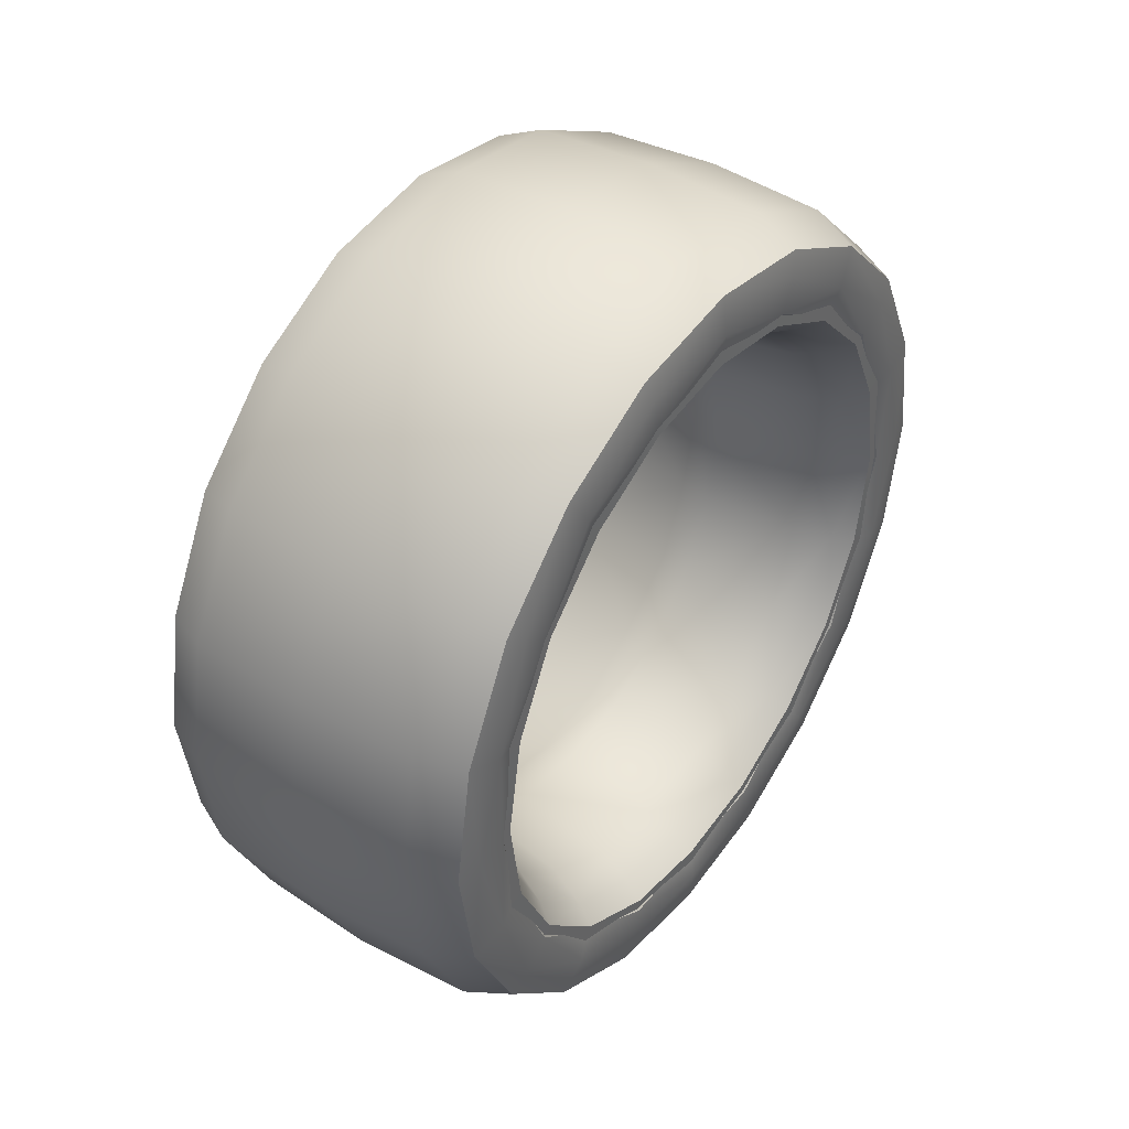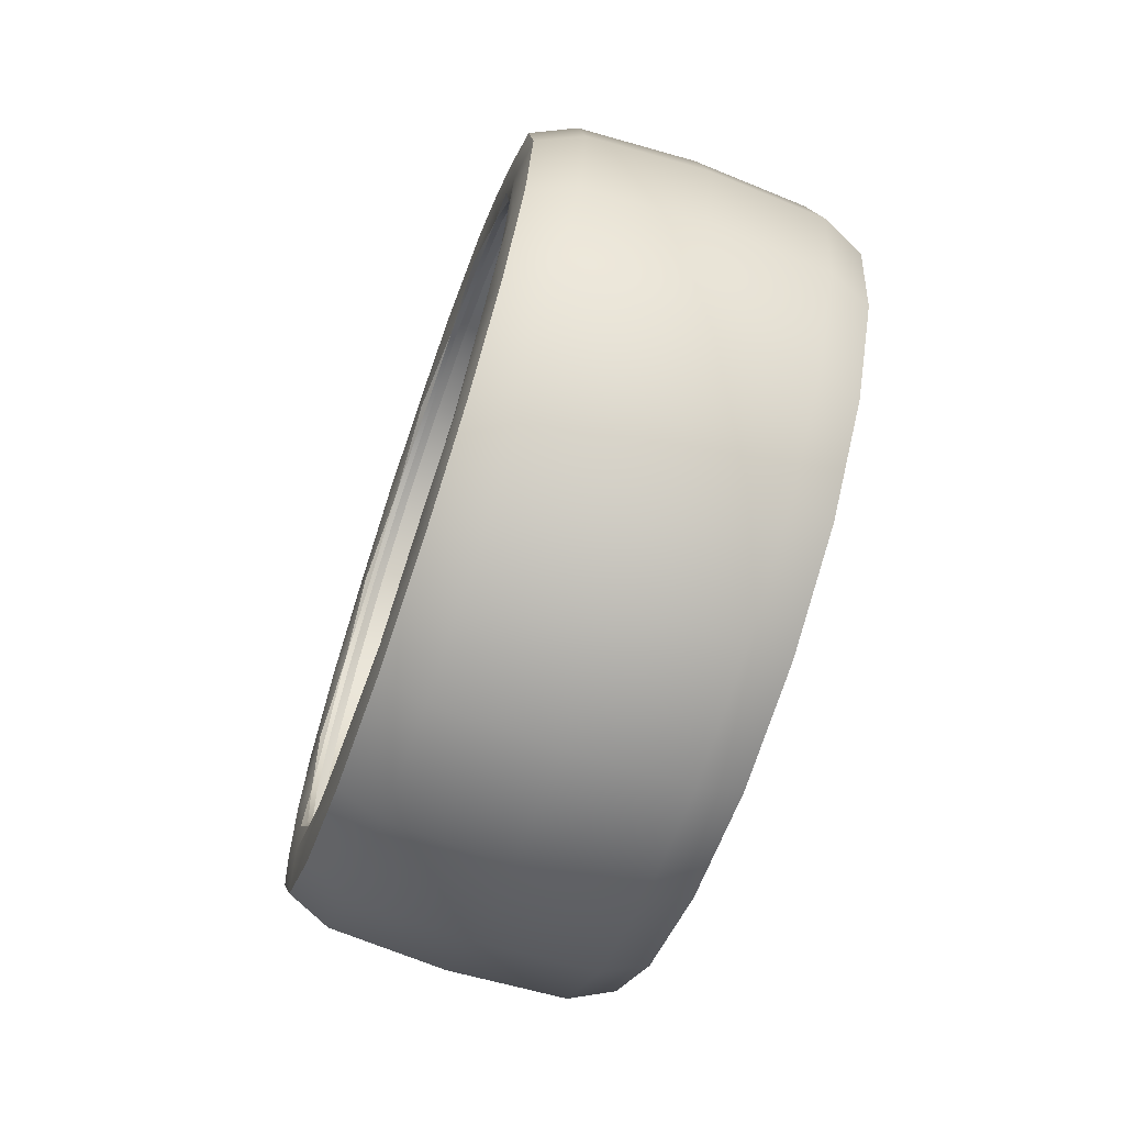
<metadata>
{"format":"obj","ext":"obj","renderer":"f3d","projection":"perspective","resolution":1024,"background":"white","views":[{"elev":41.3,"azim":-144.8,"up":"+Z"},{"elev":-68.1,"azim":160.5,"up":"+Y"}]}
</metadata>
<code>
v  0.0484 -0.4287 -1.217
v  0.0499 -0.0219 -1.427
v  0.468 -0.0146 -1.401
v  0.0433 1.82 -0.4864
v  0.0402 1.894 -0.0347
v  0.4585 1.87 -0.0318
v  -0.3779 1.87 -0.0377
v  -0.381 1.798 0.4067
v  0.0371 1.82 0.4169
v  -0.3875 -0.0146 1.332
v  -0.386 -0.4149 1.126
v  0.032 -0.4287 1.148
v  0.5546 0.0854 1.026
v  0.5557 -0.2234 0.8661
v  0.1274 -0.1364 0.7481
v  0.0433 -0.9597 -0.4864
v  -0.3748 -0.9373 -0.482
v  -0.372 -0.7345 -0.8839
v  0.0342 -0.7536 0.8254
v  0.4526 -0.7345 0.8144
v  -0.5388 1.364 -0.7171
v  -0.528 1.507 -0.3886
v  -0.5498 1.601 -0.4192
v  -0.3684 0.8753 -1.407
v  -0.3698 1.276 -1.201
v  0.0484 1.289 -1.217
v  0.032 1.289 1.148
v  0.0305 0.8825 1.357
v  0.4489 0.8753 1.337
v  -0.3875 0.8753 1.332
v  -0.3879 0.4303 1.4
v  0.03 0.4303 1.427
v  0.5693 0.0883 -1.089
v  0.5697 0.4319 -1.141
v  0.1396 0.4291 -1
v  0.0462 -0.7536 -0.8949
v  0.4644 -0.7345 -0.8781
v  0.0021 1.369 -0.0378
v  -0.3517 1.433 -0.0387
v  -0.3346 1.377 -0.347
v  0.0083 0.7178 -0.9289
v  0.0116 0.9793 -0.7956
v  -0.3311 1.014 -0.8444
v  -0.3698 -0.4149 -1.201
v  -0.3684 -0.0146 -1.407
v  -0.5455 1.154 -1.035
v  -0.5437 1.466 -0.7913
v  0.1262 0.4316 0.9318
v  0.1166 0.7307 0.8823
v  0.5546 0.7724 1.026
v  0.5619 1.542 -0.0296
v  0.5596 1.486 0.3134
v  0.1308 1.349 0.2632
v  0.0462 1.614 -0.8949
v  0.4644 1.595 -0.8781
v  0.1383 -0.1384 -0.8148
v  0.1269 -0.3514 -0.5991
v  0.5665 -0.468 -0.6856
v  0.1308 -0.4879 0.2656
v  0.119 -0.3485 0.5347
v  0.5574 -0.4698 0.621
v  -0.5439 0.4303 -1.27
v  -0.5225 0.4303 -1.171
v  -0.5359 0.787 -1.136
v  0.6267 -0.2934 0.9655
v  0.6166 0.0737 1.067
v  0.6218 0.0348 1.187
v  0.0305 -0.0219 1.357
v  0.4489 -0.0146 1.337
v  0.0342 1.614 0.8254
v  0.4526 1.595 0.8144
v  0.6267 1.154 0.9655
v  0.6195 1.364 0.6477
v  0.625 1.466 0.7218
v  -0.5594 -0.2931 0.9569
v  -0.5483 -0.5033 0.6395
v  -0.5542 -0.6053 0.7136
v  -0.549 -0.8498 -0.0389
v  -0.5435 -0.7237 -0.0388
v  -0.5498 -0.7403 -0.4192
v  -0.5551 1.601 0.3415
v  -0.5483 1.364 0.6395
v  -0.5542 1.466 0.7136
v  -0.5594 1.154 0.9569
v  -0.5368 1.096 0.8773
v  -0.5512 0.787 1.059
v  -0.0018 -0.3276 0.5192
v  0.0043 -0.4608 0.2577
v  -0.3389 -0.5166 0.2723
v  -0.0042 0.7232 0.8571
v  -0.0002 0.4333 0.903
v  -0.3437 0.4322 0.9588
v  0.6195 -0.5034 0.6477
v  0.6044 -0.2352 0.8853
v  0.6363 -0.7407 -0.4111
v  0.6242 -0.7239 -0.0307
v  0.6302 -0.8498 -0.0306
v  0.6406 1.154 -1.027
v  0.6319 0.787 -1.128
v  0.6387 0.8259 -1.248
v  0.6319 0.0737 -1.128
v  0.6172 -0.2352 -0.9468
v  0.6406 -0.2934 -1.027
v  0.625 0.4303 1.201
v  0.6166 0.787 1.067
v  0.6218 0.8259 1.187
v  0.6044 1.096 0.8853
v  0.0043 1.323 0.252
v  -0.3388 1.378 0.2687
v  0.562 -0.6811 -0.0326
v  0.5644 -0.6249 -0.3756
v  0.135 -0.4887 -0.3314
v  0.0059 -0.331 -0.5846
v  -0.3476 -0.3813 -0.6256
v  -0.3346 -0.5177 -0.3434
v  0.002 -0.5086 -0.0322
v  -0.3517 -0.572 -0.0363
v  0.0083 0.1375 -0.9271
v  -0.345 0.1194 -0.9904
v  -0.3311 -0.1568 -0.8422
v  0.0116 -0.1234 -0.7921
v  0.0059 1.188 -0.5892
v  -0.3476 1.24 -0.6276
v  -0.3558 -0.3799 0.5527
v  -0.3423 -0.1537 0.7697
v  -0.0018 1.192 0.5146
v  -0.3558 1.242 0.5507
v  -0.3583 0.7413 0.9154
v  -0.3423 1.017 0.7675
v  -0.528 -0.6466 -0.3886
v  -0.5388 -0.5033 -0.7171
v  -0.5455 -0.2931 -1.035
v  -0.5359 0.0737 -1.136
v  -0.5405 0.0348 -1.256
v  0.631 1.601 0.3499
v  0.6242 1.585 -0.0307
v  0.6302 1.71 -0.0306
v  0.6363 1.601 -0.4111
v  0.6133 1.507 -0.3807
v  0.6289 1.364 -0.7091
v  0.6172 1.096 -0.9468
v  0.6355 1.466 -0.783
v  -0.561 0.4303 1.192
v  -0.5512 0.0737 1.059
v  -0.5575 0.0348 1.179
v  -0.5368 -0.2352 0.8773
v  0.123 1.395 -0.0366
v  0.1383 0.9971 -0.8163
v  0.1294 0.7261 -0.9522
v  0.5693 0.7752 -1.088
v  0.6029 0.4303 1.101
v  0.6289 -0.5034 -0.7091
v  0.6133 -0.6466 -0.3807
v  0.6355 -0.6053 -0.783
v  -0.5435 1.584 -0.0388
v  -0.5329 1.507 0.3112
v  0.5574 1.329 0.6234
v  0.5557 1.082 0.8678
v  0.1275 0.9991 0.7466
v  0.5682 1.084 -0.9283
v  0.0371 -0.9597 0.4169
v  -0.381 -0.9373 0.4067
v  -0.3779 -1.009 -0.0377
v  -0.5551 -0.7403 0.3415
v  0.6084 -0.6466 0.3191
v  0.631 -0.7407 0.3499
v  0.6084 1.507 0.3191
v  -0.524 -0.2352 -0.9548
v  -0.5383 0.4303 1.094
v  -0.5329 -0.6466 0.3112
v  -0.345 0.7389 -0.9911
v  -0.3298 0.4285 -1.034
v  -0.0042 0.1429 0.8589
v  -0.3583 0.1218 0.9162
v  0.0504 0.4303 -1.496
v  0.0499 0.8825 -1.427
v  0.468 0.8753 -1.401
v  0.6422 0.4303 -1.262
v  0.6387 0.0348 -1.248
v  0.625 -0.6053 0.7218
v  0.0402 -1.033 -0.0347
v  0.4585 -1.009 -0.0318
v  -0.549 1.71 -0.0389
v  -0.372 1.595 -0.8839
v  -0.3748 1.798 -0.482
v  -0.3838 1.595 0.8086
v  -0.386 1.276 1.126
v  -0.5575 0.8259 1.179
v  0.123 -0.5341 -0.0318
v  0.0083 -0.4627 -0.322
v  0.135 1.349 -0.3338
v  0.127 1.209 -0.603
v  0.5665 1.33 -0.6832
v  0.0084 1.321 -0.3277
v  0.001 -0.1186 0.7256
v  0.1166 0.1346 0.8838
v  0.0129 0.4273 -0.973
v  0.1294 0.13 -0.9507
v  0.1191 1.212 0.5308
v  0.001 0.9841 0.7221
v  -0.5456 0.0629 1.085
v  -0.546 0.4283 1.143
v  -0.5461 0.4288 1.071
v  -0.5456 0.7939 1.087
v  -0.5306 0.4319 -1.149
v  -0.5295 0.4323 -1.22
v  -0.5299 0.0667 -1.164
v  -0.5299 0.7978 -1.163
v  -0.5321 1.084 -0.9361
v  -0.5311 1.126 -0.9933
v  -0.531 0.775 -1.096
v  -0.5458 0.0856 1.018
v  -0.5446 -0.2235 0.8585
v  -0.5444 -0.2656 0.9157
v  -0.5426 -0.5277 0.6548
v  -0.5429 -0.4697 0.6136
v  -0.5408 -0.626 0.3029
v  -0.5403 -0.6938 0.3244
v  -0.5377 -0.7525 -0.0408
v  -0.5329 -0.5254 -0.7356
v  -0.5352 -0.6925 -0.4057
v  -0.536 -0.6251 -0.3833
v  -0.5384 -0.6813 -0.04
v  -0.5329 1.388 -0.7324
v  -0.5338 1.33 -0.6911
v  -0.536 1.487 -0.3804
v  -0.5352 1.554 -0.4019
v  -0.5378 1.613 -0.0368
v  -0.5426 1.386 0.6581
v  -0.5403 1.553 0.3282
v  -0.5408 1.486 0.3057
v  -0.5384 1.542 -0.0375
v  -0.5444 1.123 0.9181
v  -0.5447 1.082 0.8603
v  -0.5458 0.7727 1.019
v  -0.5429 1.329 0.6156
v  -0.5321 -0.221 -0.9378
v  -0.531 0.088 -1.096
v  -0.5311 -0.2624 -0.9956
v  -0.5338 -0.4682 -0.6932
v  -0.3679 0.4303 -1.476
v  -0.5405 0.8259 -1.256
v  0.5596 -0.6259 0.3105
v  0.5542 0.4288 1.079
v  0.5643 1.487 -0.3727
v  0.5682 -0.2209 -0.93
v  0.6187 0.4303 -1.163
v  -0.524 1.096 -0.9548
v  -0.524 0.8534 -1.341
v  -0.5254 1.234 -1.145
v  -0.536 -0.87 0.3838
v  -0.5331 -0.9387 -0.0387
v  -0.5331 1.799 -0.0387
v  -0.536 1.731 0.3838
v  -0.5421 0.8534 1.263
v  -0.5426 0.4303 1.329
v  -0.5421 0.0073 1.263
v  -0.5408 -0.3733 1.067
v  -0.5275 1.538 -0.8434
v  -0.5301 1.731 -0.4612
v  -0.5387 1.538 0.7659
v  -0.5408 1.234 1.067
v  -0.3838 -0.7345 0.8086
v  0.6236 0.4303 -1.398
v  0.4685 0.4303 -1.47
v  0.6063 1.234 1.075
v  0.4503 1.276 1.131
v  0.6217 1.234 -1.137
v  0.4666 1.276 -1.195
v  0.6217 -0.3733 -1.137
v  0.4666 -0.4149 -1.195
v  0.6063 -0.3733 1.075
v  0.4503 -0.4149 1.131
v  0.6111 -0.87 0.3918
v  0.4554 -0.9373 0.4125
v  0.617 -0.87 -0.4533
v  0.4616 -0.9373 -0.4762
v  0.6111 1.731 0.3918
v  0.4554 1.798 0.4125
v  0.617 1.731 -0.4533
v  0.4616 1.798 -0.4762
v  0.6045 0.4303 1.337
v  0.4484 0.4303 1.406
v  -0.4733 1.287 0.584
v  -0.4712 1.436 0.2885
v  -0.4749 1.052 0.817
v  -0.4689 1.489 -0.0382
v  -0.4666 1.436 -0.3648
v  -0.4666 -0.575 -0.3651
v  -0.4689 -0.6281 -0.0384
v  -0.4712 -0.5751 0.2883
v  -0.4619 0.7576 -1.045
v  -0.4615 0.4305 -1.095
v  -0.4629 1.052 -0.8935
v  -0.4619 0.1034 -1.045
v  -0.4629 -0.1909 -0.8936
v  -0.4646 1.287 -0.6603
v  -0.4759 0.7573 0.9684
v  -0.4763 0.4302 1.019
v  -0.4749 -0.1911 0.8169
v  -0.4759 0.1031 0.9683
v  -0.4733 -0.4261 0.5838
v  -0.4646 -0.4259 -0.6605
v  -0.5437 -0.6053 -0.7913
v  -0.5387 -0.6772 0.7659
v  -0.5254 -0.3733 -1.145
v  -0.524 0.0073 -1.341
v  -0.5235 0.4303 -1.406
v  -0.5275 -0.6772 -0.8434
v  -0.5301 -0.87 -0.4612
v  0.6084 1.538 0.7739
v  0.6231 0.0073 -1.333
v  0.6231 0.8534 -1.333
v  0.6196 -0.6772 -0.8354
v  0.605 0.0073 1.271
v  0.605 0.8534 1.271
v  0.614 1.799 -0.0307
v  0.614 -0.9387 -0.0307
v  0.6196 1.538 -0.8354
v  0.6084 -0.6772 0.7739
v  0.6137 0.7803 -1.108
v  0.6108 1.347 -0.6965
v  0.6015 -0.4859 0.6349
v  0.6137 0.0804 -1.108
v  0.6062 -0.7022 -0.0308
v  0.6062 1.563 -0.0308
v  0.6015 1.347 0.6349
v  0.6108 -0.4859 -0.6965
v  0.5987 0.0804 1.046
v  0.5987 0.7803 1.046
v  -0.5182 0.7803 -1.116
v  -0.5304 -0.4859 0.627
v  -0.5211 -0.4859 -0.7044
v  -0.5182 0.0804 -1.116
v  -0.5258 -0.7022 -0.0387
v  -0.5304 1.347 0.627
v  -0.5211 1.347 -0.7044
v  -0.5258 1.563 -0.0387
v  -0.5333 0.0804 1.038
v  -0.5333 0.7803 1.038
v  -0.507 1.509 -0.3891
v  -0.5094 1.566 -0.0386
v  -0.5047 1.349 -0.7061
v  -0.5118 1.509 0.3119
v  -0.5141 1.349 0.629
v  -0.507 -0.6485 -0.3891
v  -0.5047 -0.4885 -0.7061
v  -0.5094 -0.7054 -0.0386
v  -0.5118 -0.6485 0.3119
v  -0.5141 -0.4885 0.629
v  -0.503 -0.2364 -0.9562
v  -0.5019 0.0794 -1.119
v  -0.5019 0.7813 -1.119
v  -0.503 1.097 -0.9562
v  -0.5015 0.4303 -1.173
v  -0.5158 1.097 0.8791
v  -0.5169 0.7813 1.042
v  -0.5158 -0.2364 0.8791
v  -0.5169 0.0794 1.042
v  -0.5173 0.4303 1.096
v  0.5898 1.566 -0.0309
v  0.5922 1.509 -0.3814
v  0.5944 1.349 -0.6985
v  0.5962 -0.2364 -0.9486
v  0.5944 -0.4885 -0.6985
v  0.5973 0.0794 -1.111
v  0.5922 -0.6485 -0.3814
v  0.5898 -0.7054 -0.0309
v  0.5874 -0.6485 0.3196
v  0.5851 -0.4885 0.6366
v  0.5962 1.097 -0.9486
v  0.5973 0.7813 -1.111
v  0.5977 0.4303 -1.165
v  0.5874 1.509 0.3196
v  0.5851 1.349 0.6366
v  0.5823 0.0794 1.049
v  0.5819 0.4303 1.103
v  0.5823 0.7813 1.049
v  0.5834 1.097 0.8867
v  0.5834 -0.2364 0.8867
g Ford_Focus
f 1 2 3
f 4 5 6
f 7 8 9
f 10 11 12
f 13 14 15
f 16 17 18
f 12 19 20
f 21 22 23
f 24 25 26
f 27 28 29
f 30 31 32
f 33 34 35
f 16 36 37
f 38 39 40
f 41 42 43
f 1 44 45
f 46 21 47
f 48 49 50
f 51 52 53
f 26 54 55
f 56 57 58
f 59 60 61
f 62 63 64
f 65 66 67
f 32 68 69
f 9 70 71
f 72 73 74
f 75 76 77
f 78 79 80
f 81 82 83
f 84 85 86
f 87 88 89
f 90 91 92
f 93 94 65
f 95 96 97
f 98 99 100
f 101 102 103
f 104 105 106
f 72 107 73
f 38 108 109
f 110 111 112
f 113 114 115
f 116 117 89
f 118 119 120
f 113 121 120
f 122 123 43
f 87 124 125
f 126 127 109
f 90 128 129
f 80 130 131
f 132 133 134
f 135 136 137
f 138 139 140
f 98 141 99
f 138 140 142
f 143 144 145
f 75 146 76
f 53 147 51
f 148 149 150
f 104 151 105
f 152 153 95
f 103 152 154
f 155 156 81
f 157 158 159
f 150 160 148
f 161 162 163
f 77 76 164
f 96 165 166
f 135 167 136
f 132 168 133
f 143 169 144
f 164 170 79
f 41 171 172
f 173 174 92
f 175 176 177
f 178 101 179
f 166 93 180
f 161 181 182
f 23 155 183
f 184 185 4
f 186 187 27
f 84 86 188
f 112 189 110
f 116 190 115
f 191 192 193
f 122 194 40
f 173 195 125
f 15 196 13
f 118 197 172
f 35 198 33
f 159 199 157
f 126 200 129
f 201 202 203
f 203 202 204
f 205 206 207
f 208 206 205
f 209 210 208
f 205 211 208
f 212 201 203
f 213 214 201
f 215 214 213
f 216 215 213
f 217 218 215
f 219 218 217
f 220 221 222
f 222 221 219
f 217 223 219
f 224 210 209
f 209 225 224
f 226 227 224
f 228 227 226
f 229 230 231
f 226 232 228
f 231 230 228
f 204 233 234
f 235 204 234
f 231 236 229
f 234 233 229
f 237 238 207
f 207 239 237
f 237 239 220
f 240 220 222
f 45 241 175
f 62 64 242
f 61 243 59
f 50 244 48
f 193 245 191
f 58 246 56
f 99 247 178
f 64 248 46
f 65 94 66
f 81 156 82
f 175 241 24
f 24 249 250
f 163 17 16
f 251 252 163
f 7 253 254
f 4 185 7
f 27 187 30
f 30 255 256
f 10 257 258
f 32 31 10
f 26 25 184
f 184 259 260
f 9 8 186
f 186 261 262
f 12 11 263
f 77 164 251
f 264 265 177
f 3 2 175
f 71 70 27
f 266 267 29
f 177 176 26
f 268 269 55
f 37 36 1
f 270 271 3
f 69 68 12
f 272 273 20
f 274 275 182
f 20 19 161
f 182 181 16
f 276 277 37
f 6 5 9
f 278 279 71
f 55 54 4
f 280 281 6
f 282 283 69
f 29 28 32
f 127 284 285
f 286 129 128
f 285 109 127
f 39 287 288
f 289 115 114
f 117 290 291
f 171 292 293
f 294 43 123
f 293 172 171
f 119 295 296
f 288 40 39
f 123 297 294
f 128 298 286
f 299 92 174
f 300 125 124
f 174 301 299
f 291 89 117
f 124 302 300
f 296 120 119
f 114 303 289
f 304 131 132
f 18 44 1
f 263 162 161
f 263 305 251
f 306 307 45
f 45 307 308
f 18 309 306
f 310 309 18
f 178 247 101
f 95 153 96
f 140 141 98
f 166 165 93
f 136 139 138
f 73 167 135
f 103 102 152
f 105 107 72
f 66 151 104
f 133 63 62
f 79 130 80
f 76 170 164
f 131 168 132
f 144 146 75
f 86 169 143
f 46 248 21
f 82 85 84
f 23 22 155
f 71 267 266
f 71 311 278
f 3 265 264
f 3 312 270
f 177 313 264
f 177 269 268
f 37 271 270
f 37 314 276
f 69 273 272
f 69 315 282
f 29 283 282
f 29 316 266
f 6 279 278
f 6 317 280
f 182 318 274
f 182 277 276
f 55 319 268
f 55 281 280
f 20 275 274
f 20 320 272
f 115 190 113
f 58 57 112
f 109 108 126
f 157 199 53
f 51 147 191
f 40 194 38
f 13 196 48
f 92 91 173
f 125 195 87
f 61 60 15
f 43 42 122
f 193 192 148
f 89 88 116
f 110 189 59
f 129 200 90
f 50 49 159
f 33 198 56
f 120 121 118
f 150 149 35
f 172 197 41
f 308 62 242
f 308 249 24
f 262 255 30
f 262 84 188
f 254 261 186
f 254 81 83
f 78 80 310
f 163 252 310
f 256 257 10
f 256 143 145
f 260 253 7
f 260 23 183
f 250 259 184
f 250 46 47
f 286 284 127
f 229 236 234
f 208 211 209
f 294 292 171
f 293 295 119
f 207 238 205
f 285 287 39
f 228 232 231
f 219 223 222
f 289 290 117
f 224 225 226
f 288 297 123
f 237 220 240
f 296 303 114
f 203 204 235
f 299 298 128
f 213 201 212
f 300 301 174
f 291 302 124
f 217 215 216
f 114 120 296
f 120 114 113
f 125 174 173
f 174 125 300
f 40 123 122
f 123 40 288
f 115 117 116
f 117 115 289
f 127 129 286
f 129 127 126
f 109 39 38
f 39 109 285
f 124 89 291
f 89 124 87
f 119 172 293
f 172 119 118
f 92 128 90
f 128 92 299
f 171 43 294
f 43 171 41
f 258 75 77
f 258 305 263
f 45 44 306
f 306 44 18
f 274 320 20
f 274 166 180
f 270 103 154
f 270 314 37
f 272 65 67
f 272 315 69
f 276 318 182
f 276 95 97
f 282 316 29
f 282 104 106
f 266 311 71
f 266 72 74
f 264 312 3
f 264 178 179
f 268 98 100
f 268 313 177
f 278 317 6
f 278 135 137
f 280 138 142
f 280 319 55
f 141 321 99
f 99 321 247
f 140 322 141
f 139 322 140
f 165 323 93
f 93 323 94
f 101 324 102
f 247 324 101
f 153 325 96
f 96 325 165
f 136 326 139
f 167 326 136
f 73 327 167
f 107 327 73
f 102 328 152
f 152 328 153
f 66 329 151
f 94 329 66
f 151 330 105
f 105 330 107
f 63 331 64
f 64 331 248
f 146 332 76
f 76 332 170
f 130 333 131
f 131 333 168
f 168 334 133
f 133 334 63
f 79 335 130
f 170 335 79
f 156 336 82
f 82 336 85
f 248 337 21
f 21 337 22
f 155 338 156
f 22 338 155
f 169 339 144
f 144 339 146
f 85 340 86
f 86 340 169
f 35 34 150
f 15 14 61
f 159 158 50
f 112 111 58
f 191 245 51
f 53 52 157
f 59 243 110
f 148 160 193
f 48 244 13
f 56 246 33
f 24 241 308
f 308 241 45
f 30 187 262
f 262 187 186
f 310 17 163
f 18 17 310
f 163 162 251
f 251 162 263
f 260 185 184
f 7 185 260
f 258 11 10
f 263 11 258
f 184 25 250
f 250 25 24
f 10 31 256
f 256 31 30
f 186 8 254
f 254 8 7
f 304 132 306
f 306 132 134
f 175 265 3
f 177 265 175
f 1 271 37
f 3 271 1
f 161 275 20
f 182 275 161
f 55 269 26
f 26 269 177
f 16 277 182
f 37 277 16
f 12 273 69
f 20 273 12
f 27 267 71
f 29 267 27
f 32 283 29
f 69 283 32
f 71 279 9
f 9 279 6
f 6 281 4
f 4 281 55
f 74 73 135
f 74 135 278
f 180 93 65
f 180 65 272
f 106 72 266
f 106 105 72
f 97 96 166
f 97 166 274
f 154 152 95
f 154 95 276
f 100 99 178
f 100 178 264
f 67 66 104
f 67 104 282
f 137 138 280
f 137 136 138
f 179 103 270
f 179 101 103
f 142 98 268
f 142 140 98
f 188 143 256
f 188 86 143
f 134 133 62
f 134 62 308
f 145 144 75
f 145 75 258
f 251 164 78
f 164 79 78
f 310 80 304
f 80 131 304
f 47 21 23
f 47 23 260
f 242 64 46
f 242 46 250
f 83 82 84
f 83 84 262
f 183 81 254
f 183 155 81
f 22 341 342
f 343 341 22
f 156 344 345
f 342 344 156
f 130 346 347
f 348 346 130
f 170 349 348
f 350 349 170
f 168 351 352
f 347 351 168
f 353 354 248
f 248 354 343
f 63 355 353
f 352 355 63
f 85 356 357
f 345 356 85
f 146 358 350
f 359 358 146
f 169 360 359
f 357 360 169
f 361 362 139
f 139 362 363
f 102 364 365
f 366 364 102
f 153 367 368
f 365 367 153
f 165 369 370
f 368 369 165
f 141 371 372
f 363 371 141
f 247 373 366
f 372 373 247
f 167 374 361
f 375 374 167
f 376 377 151
f 151 377 378
f 107 379 375
f 378 379 107
f 94 380 376
f 370 380 94
f 175 2 45
f 45 2 1
f 24 176 175
f 26 176 24
f 161 19 263
f 263 19 12
f 163 181 161
f 16 181 163
f 32 28 30
f 30 28 27
f 18 36 16
f 1 36 18
f 186 70 9
f 27 70 186
f 7 5 4
f 9 5 7
f 10 68 32
f 12 68 10
f 184 54 26
f 4 54 184
f 211 205 293
f 293 205 238
f 223 217 291
f 291 217 216
f 288 226 225
f 232 226 288
f 240 222 289
f 289 222 223
f 236 231 285
f 285 231 232
f 212 203 299
f 299 203 235
f 294 209 211
f 225 209 294
f 286 234 236
f 235 234 286
f 238 237 296
f 296 237 240
f 300 213 212
f 216 213 300
f 100 313 268
f 264 313 100
f 272 320 180
f 180 320 274
f 274 318 97
f 97 318 276
f 278 311 74
f 74 311 266
f 154 314 270
f 276 314 154
f 270 312 179
f 179 312 264
f 67 315 272
f 282 315 67
f 266 316 106
f 106 316 282
f 280 317 137
f 137 317 278
f 268 319 142
f 142 319 280
f 197 35 149
f 198 35 197
f 121 56 198
f 57 56 121
f 42 148 192
f 149 148 42
f 194 191 147
f 192 191 194
f 49 48 91
f 91 48 196
f 200 159 49
f 199 159 200
f 108 53 199
f 147 53 108
f 60 59 88
f 88 59 189
f 189 112 190
f 190 112 57
f 196 15 195
f 195 15 60
f 83 261 254
f 262 261 83
f 183 253 260
f 254 253 183
f 77 305 258
f 251 305 77
f 78 252 251
f 310 252 78
f 308 307 134
f 134 307 306
f 188 255 262
f 256 255 188
f 258 257 145
f 145 257 256
f 242 249 308
f 250 249 242
f 304 309 310
f 306 309 304
f 260 259 47
f 47 259 250
f 236 284 286
f 285 284 236
f 296 295 238
f 238 295 293
f 232 287 285
f 288 287 232
f 211 292 294
f 293 292 211
f 223 290 289
f 291 290 223
f 294 297 225
f 225 297 288
f 235 298 299
f 286 298 235
f 300 302 216
f 216 302 291
f 299 301 212
f 212 301 300
f 240 303 296
f 289 303 240
f 198 118 121
f 197 118 198
f 91 90 49
f 49 90 200
f 42 41 149
f 149 41 197
f 199 126 108
f 200 126 199
f 196 173 91
f 195 173 196
f 108 38 147
f 147 38 194
f 121 113 57
f 57 113 190
f 189 116 88
f 190 116 189
f 60 87 195
f 88 87 60
f 192 122 42
f 194 122 192
f 350 332 146
f 170 332 350
f 352 334 168
f 63 334 352
f 342 338 22
f 156 338 342
f 85 336 345
f 345 336 156
f 168 333 347
f 347 333 130
f 343 337 248
f 22 337 343
f 130 335 348
f 348 335 170
f 169 340 357
f 357 340 85
f 353 331 63
f 248 331 353
f 359 339 169
f 146 339 359
f 167 327 375
f 375 327 107
f 141 322 363
f 363 322 139
f 376 329 94
f 151 329 376
f 102 324 366
f 366 324 247
f 94 323 370
f 370 323 165
f 365 328 102
f 153 328 365
f 378 330 151
f 107 330 378
f 165 325 368
f 368 325 153
f 361 326 167
f 139 326 361
f 247 321 372
f 372 321 141

</code>
